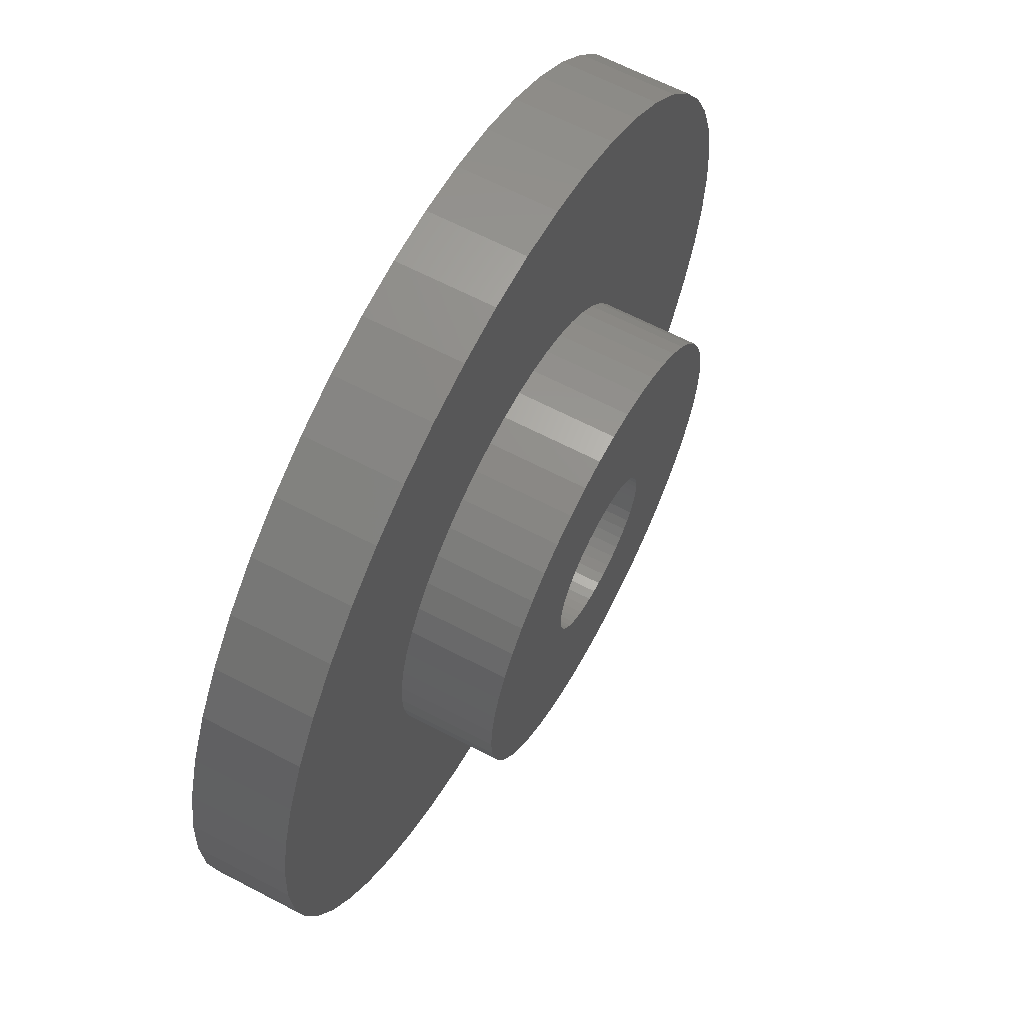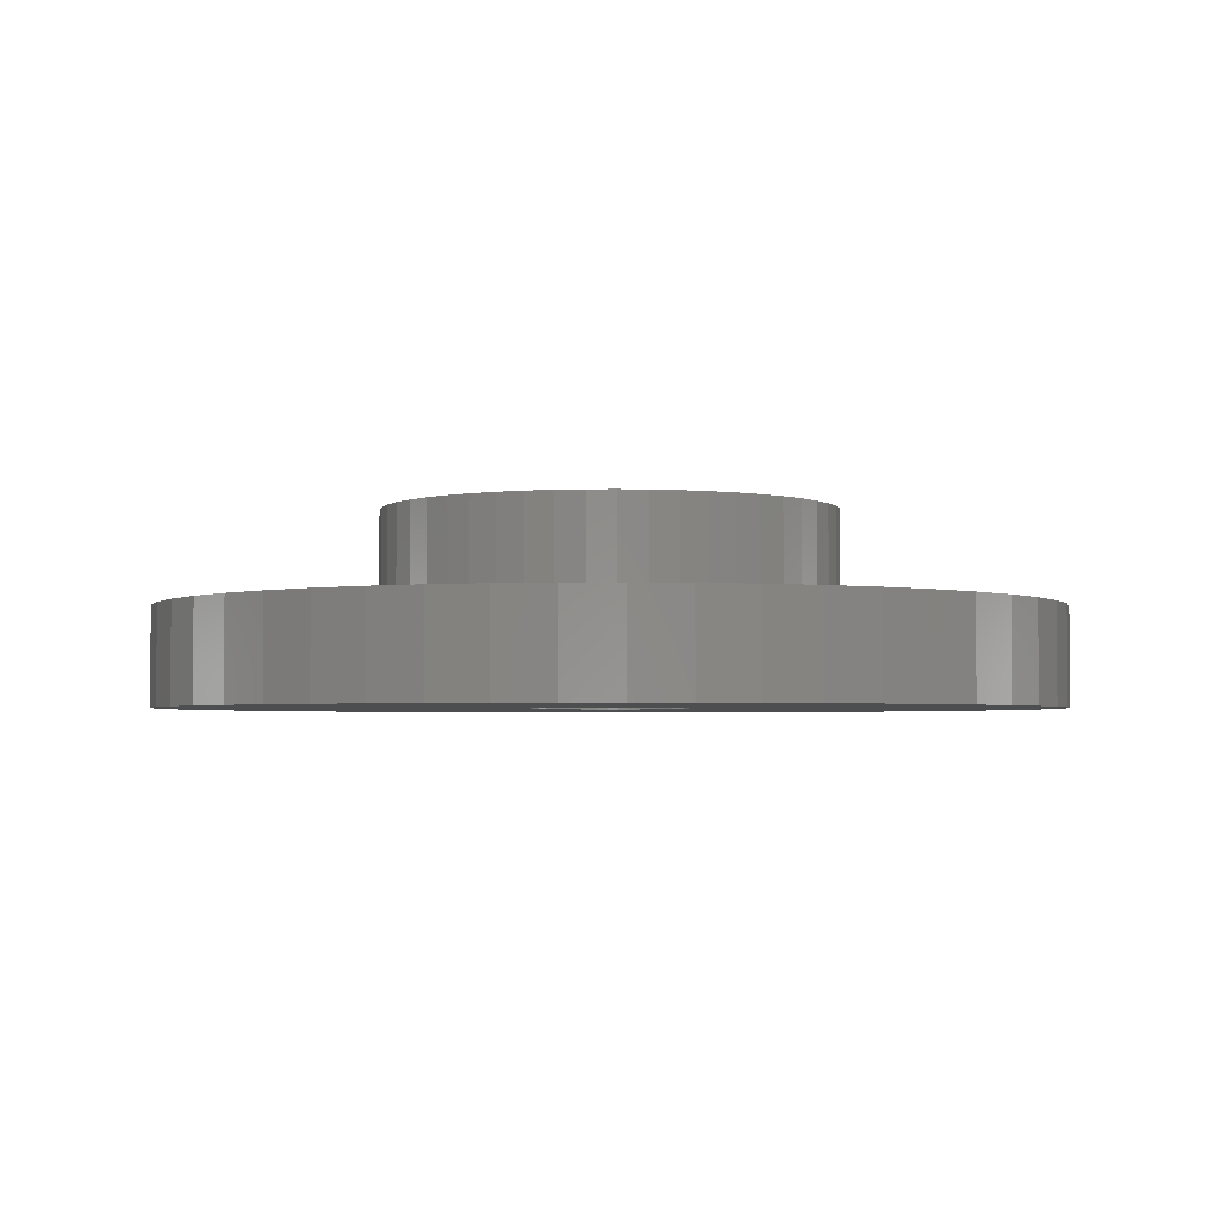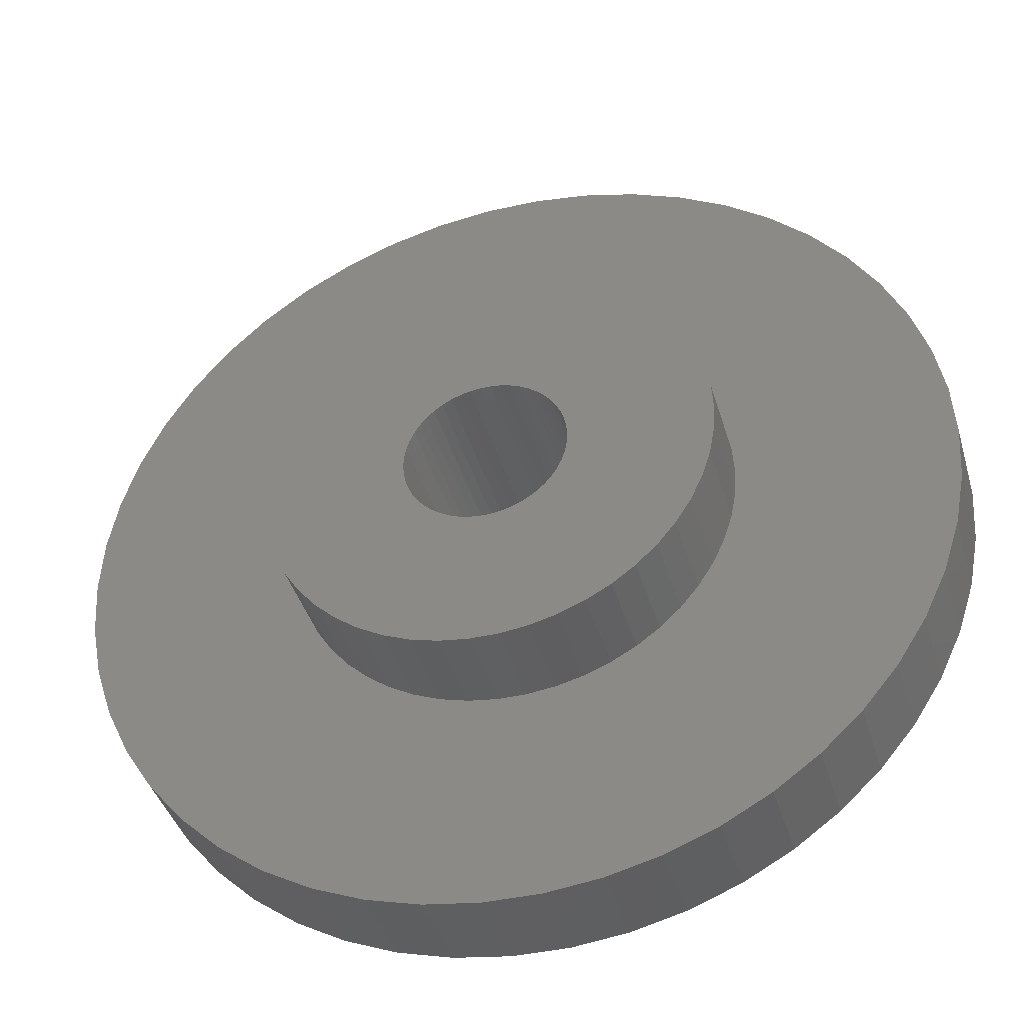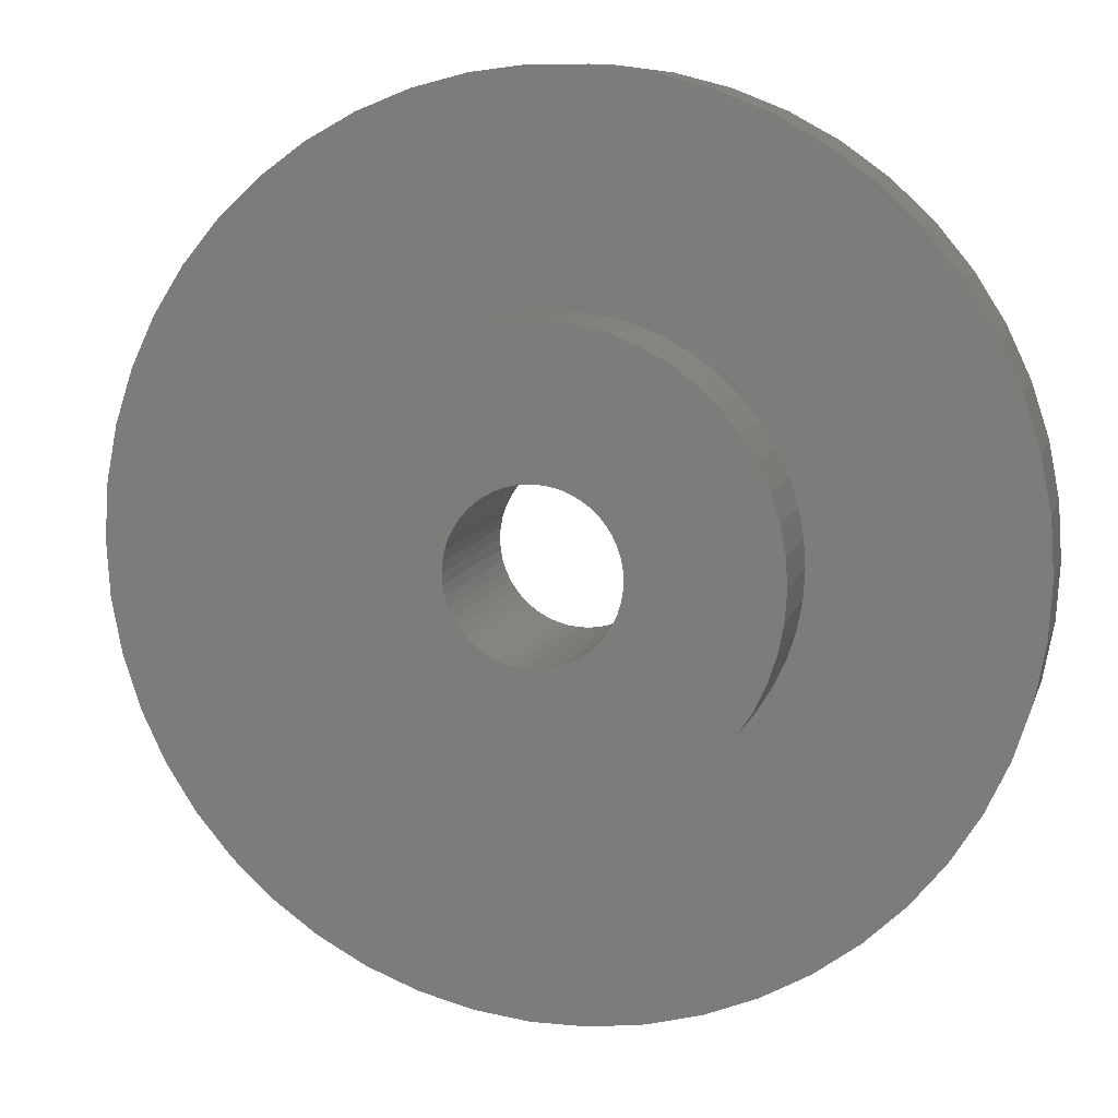
<metadata>
{"format":"stl","ext":"stl","renderer":"f3d","projection":"perspective","resolution":1024,"background":"white","views":[{"elev":64.4,"azim":-62.2,"up":"+Y"},{"elev":-2.9,"azim":-178.1,"up":"+Z"},{"elev":-40.1,"azim":15.8,"up":"+Y"},{"elev":9.9,"azim":14.2,"up":"+Y"}]}
</metadata>
<code>
# stl→obj: 300 verts, 600 faces
v 4.667 -2.449e-16 2
v 9.167 -2.449e-16 2
v 9.094 1.149 2
v 4.63 0.5849 2
v 8.879 2.28 2
v 9.094 -1.149 2
v 4.52 1.161 2
v 8.523 3.374 2
v 4.63 -0.5849 2
v 4.339 1.718 2
v 8.033 4.416 2
v 8.879 -2.28 2
v 4.089 2.248 2
v 7.416 5.388 2
v 4.52 -1.161 2
v 3.775 2.743 2
v 6.682 6.275 2
v 8.523 -3.374 2
v 3.402 3.195 2
v 5.843 7.063 2
v 4.339 -1.718 2
v 2.975 3.596 2
v 4.912 7.74 2
v 8.033 -4.416 2
v 4.089 -2.248 2
v 2.501 3.94 2
v 3.903 8.294 2
v 1.987 4.223 2
v 2.833 8.718 2
v 1.442 4.438 2
v 1.718 9.004 2
v 0.8744 4.584 2
v 0.5756 9.149 2
v 0.293 4.657 2
v -0.293 4.657 2
v -0.5756 9.149 2
v -0.8744 4.584 2
v -1.718 9.004 2
v -1.442 4.438 2
v -2.833 8.718 2
v -1.987 4.223 2
v -3.903 8.294 2
v -2.501 3.94 2
v -4.912 7.74 2
v -2.975 3.596 2
v -5.843 7.063 2
v -3.402 3.195 2
v -6.682 6.275 2
v -3.775 2.743 2
v -7.416 5.388 2
v -8.033 4.416 2
v -4.089 2.248 2
v 7.416 -5.388 2
v 3.775 -2.743 2
v 6.682 -6.275 2
v 3.402 -3.195 2
v 5.843 -7.063 2
v 2.975 -3.596 2
v 4.912 -7.74 2
v 2.501 -3.94 2
v 3.903 -8.294 2
v 1.987 -4.223 2
v 2.833 -8.718 2
v 1.442 -4.438 2
v 1.718 -9.004 2
v 0.8744 -4.584 2
v 0.5756 -9.149 2
v 0.293 -4.657 2
v -0.293 -4.657 2
v -0.5756 -9.149 2
v -0.8744 -4.584 2
v -1.718 -9.004 2
v -1.442 -4.438 2
v -2.833 -8.718 2
v -1.987 -4.223 2
v -3.903 -8.294 2
v -2.501 -3.94 2
v -4.912 -7.74 2
v -2.975 -3.596 2
v -5.843 -7.063 2
v -3.402 -3.195 2
v -6.682 -6.275 2
v -3.775 -2.743 2
v -7.416 -5.388 2
v -4.089 -2.248 2
v -8.033 -4.416 2
v -4.339 -1.718 2
v -8.523 -3.374 2
v -4.52 -1.161 2
v -8.879 -2.28 2
v -4.63 -0.5849 2
v -9.094 -1.149 2
v -4.667 -2.449e-16 2
v -4.339 1.718 2
v -8.523 3.374 2
v -4.52 1.161 2
v -8.879 2.28 2
v -4.63 0.5849 2
v -9.094 1.149 2
v -9.167 -2.449e-16 2
v 1.7 -4.899e-16 0
v 9.167 -4.899e-16 0
v 9.094 -1.149 1.407e-16
v 1.687 -0.2131 2.609e-17
v 8.879 -2.28 2.792e-16
v 9.094 1.149 -1.407e-16
v 1.647 -0.4228 5.177e-17
v 8.523 -3.374 4.133e-16
v 1.687 0.2131 -2.609e-17
v 1.581 -0.6258 7.664e-17
v 8.033 -4.416 5.408e-16
v 8.879 2.28 -2.792e-16
v 1.49 -0.819 1.003e-16
v 7.416 -5.388 6.598e-16
v 1.647 0.4228 -5.177e-17
v 1.375 -0.9992 1.224e-16
v 6.682 -6.275 7.685e-16
v 8.523 3.374 -4.133e-16
v 1.239 -1.164 1.425e-16
v 5.843 -7.063 8.65e-16
v 1.581 0.6258 -7.664e-17
v 1.084 -1.31 1.604e-16
v 4.912 -7.74 9.478e-16
v 8.033 4.416 -5.408e-16
v 0.9109 -1.435 1.758e-16
v 3.903 -8.294 1.016e-15
v 1.49 0.819 -1.003e-16
v 0.7238 -1.538 1.884e-16
v 2.833 -8.718 1.068e-15
v 7.416 5.388 -6.598e-16
v 0.5253 -1.617 1.98e-16
v 1.718 -9.004 1.103e-15
v 1.375 0.9992 -1.224e-16
v 6.682 6.275 -7.685e-16
v 0.3185 -1.67 2.045e-16
v 0.5756 -9.149 1.12e-15
v 0.1067 -1.697 2.078e-16
v -0.1067 -1.697 2.078e-16
v -0.5756 -9.149 1.12e-15
v -0.3185 -1.67 2.045e-16
v -1.718 -9.004 1.103e-15
v -0.5253 -1.617 1.98e-16
v -2.833 -8.718 1.068e-15
v -0.7238 -1.538 1.884e-16
v -3.903 -8.294 1.016e-15
v -0.9109 -1.435 1.758e-16
v -4.912 -7.74 9.478e-16
v -1.084 -1.31 1.604e-16
v -5.843 -7.063 8.65e-16
v -1.239 -1.164 1.425e-16
v -6.682 -6.275 7.685e-16
v -1.375 -0.9992 1.224e-16
v 1.239 1.164 -1.425e-16
v 5.843 7.063 -8.65e-16
v 1.084 1.31 -1.604e-16
v 4.912 7.74 -9.478e-16
v 0.9109 1.435 -1.758e-16
v 3.903 8.294 -1.016e-15
v 0.7238 1.538 -1.884e-16
v 2.833 8.718 -1.068e-15
v 0.5253 1.617 -1.98e-16
v 1.718 9.004 -1.103e-15
v 0.3185 1.67 -2.045e-16
v 0.5756 9.149 -1.12e-15
v 0.1067 1.697 -2.078e-16
v -0.1067 1.697 -2.078e-16
v -0.5756 9.149 -1.12e-15
v -0.3185 1.67 -2.045e-16
v -1.718 9.004 -1.103e-15
v -0.5253 1.617 -1.98e-16
v -2.833 8.718 -1.068e-15
v -0.7238 1.538 -1.884e-16
v -3.903 8.294 -1.016e-15
v -0.9109 1.435 -1.758e-16
v -4.912 7.74 -9.478e-16
v -1.084 1.31 -1.604e-16
v -5.843 7.063 -8.65e-16
v -1.239 1.164 -1.425e-16
v -6.682 6.275 -7.685e-16
v -1.375 0.9992 -1.224e-16
v -7.416 5.388 -6.598e-16
v -1.49 0.819 -1.003e-16
v -8.033 4.416 -5.408e-16
v -1.581 0.6258 -7.664e-17
v -8.523 3.374 -4.133e-16
v -1.647 0.4228 -5.177e-17
v -8.879 2.28 -2.792e-16
v -1.687 0.2131 -2.609e-17
v -9.094 1.149 -1.407e-16
v -1.7 -4.899e-16 0
v -7.416 -5.388 6.598e-16
v -1.49 -0.819 1.003e-16
v -8.033 -4.416 5.408e-16
v -1.581 -0.6258 7.664e-17
v -8.523 -3.374 4.133e-16
v -1.647 -0.4228 5.177e-17
v -8.879 -2.28 2.792e-16
v -1.687 -0.2131 2.609e-17
v -9.094 -1.149 1.407e-16
v -9.167 -4.899e-16 0
v -0.1067 1.697 4
v -0.3185 1.67 4
v -0.5253 1.617 4
v -0.7238 1.538 4
v -0.9109 1.435 4
v -1.084 1.31 4
v -1.239 1.164 4
v -1.375 0.9992 4
v -1.49 0.819 4
v -1.581 0.6258 4
v -1.647 0.4228 4
v -1.687 0.2131 4
v -1.7 0 4
v -1.687 -0.2131 4
v -1.647 -0.4228 4
v -1.581 -0.6258 4
v -1.49 -0.819 4
v -1.375 -0.9992 4
v -1.239 -1.164 4
v -1.084 -1.31 4
v -0.9109 -1.435 4
v -0.7238 -1.538 4
v -0.5253 -1.617 4
v -0.3185 -1.67 4
v -0.1067 -1.697 4
v 0.1067 -1.697 4
v 0.3185 -1.67 4
v 0.5253 -1.617 4
v 0.7238 -1.538 4
v 0.9109 -1.435 4
v 1.084 -1.31 4
v 1.239 -1.164 4
v 1.375 -0.9992 4
v 1.49 -0.819 4
v 1.581 -0.6258 4
v 1.647 -0.4228 4
v 1.687 -0.2131 4
v 1.7 0 4
v 1.687 0.2131 4
v 1.647 0.4228 4
v 1.581 0.6258 4
v 1.49 0.819 4
v 1.375 0.9992 4
v 1.239 1.164 4
v 1.084 1.31 4
v 0.9109 1.435 4
v 0.7238 1.538 4
v 0.5253 1.617 4
v 0.3185 1.67 4
v 0.1067 1.697 4
v 4.667 0 4
v 4.63 0.5849 4
v 4.52 1.161 4
v 4.63 -0.5849 4
v 4.339 1.718 4
v 4.089 2.248 4
v 4.52 -1.161 4
v 3.775 2.743 4
v 3.402 3.195 4
v 4.339 -1.718 4
v 2.975 3.596 4
v 2.501 3.94 4
v 4.089 -2.248 4
v 1.987 4.223 4
v 3.775 -2.743 4
v 1.442 4.438 4
v 0.8744 4.584 4
v 0.293 4.657 4
v -0.293 4.657 4
v -0.8744 4.584 4
v -1.442 4.438 4
v -1.987 4.223 4
v -2.501 3.94 4
v -2.975 3.596 4
v -3.402 3.195 4
v -3.775 2.743 4
v 3.402 -3.195 4
v 2.975 -3.596 4
v 2.501 -3.94 4
v 1.987 -4.223 4
v 1.442 -4.438 4
v 0.8744 -4.584 4
v 0.293 -4.657 4
v -0.293 -4.657 4
v -0.8744 -4.584 4
v -1.442 -4.438 4
v -1.987 -4.223 4
v -2.501 -3.94 4
v -2.975 -3.596 4
v -3.402 -3.195 4
v -3.775 -2.743 4
v -4.089 -2.248 4
v -4.339 -1.718 4
v -4.52 -1.161 4
v -4.63 -0.5849 4
v -4.089 2.248 4
v -4.339 1.718 4
v -4.52 1.161 4
v -4.63 0.5849 4
v -4.667 0 4
f 1 2 3
f 4 3 5
f 2 1 6
f 7 5 8
f 9 6 1
f 10 8 11
f 6 9 12
f 13 11 14
f 15 12 9
f 16 14 17
f 12 15 18
f 19 17 20
f 21 18 15
f 22 20 23
f 18 21 24
f 25 24 21
f 3 4 1
f 5 7 4
f 8 10 7
f 11 13 10
f 26 23 27
f 14 16 13
f 17 19 16
f 20 22 19
f 28 27 29
f 23 26 22
f 27 28 26
f 30 29 31
f 29 30 28
f 31 32 30
f 33 32 31
f 33 34 32
f 33 35 34
f 36 35 33
f 36 37 35
f 38 37 36
f 37 38 39
f 40 39 38
f 39 40 41
f 42 41 40
f 41 42 43
f 44 43 42
f 43 44 45
f 46 45 44
f 45 46 47
f 48 47 46
f 47 48 49
f 50 49 48
f 51 52 50
f 49 50 52
f 24 25 53
f 54 53 25
f 53 54 55
f 56 55 54
f 55 56 57
f 58 57 56
f 57 58 59
f 60 59 58
f 59 60 61
f 62 61 60
f 61 62 63
f 64 63 62
f 63 64 65
f 66 65 64
f 66 67 65
f 68 67 66
f 69 67 68
f 69 70 67
f 71 70 69
f 72 71 73
f 71 72 70
f 74 73 75
f 76 75 77
f 73 74 72
f 78 77 79
f 80 79 81
f 82 81 83
f 75 76 74
f 84 83 85
f 86 85 87
f 88 87 89
f 90 89 91
f 77 78 76
f 92 91 93
f 52 51 94
f 95 94 51
f 79 80 78
f 94 95 96
f 81 82 80
f 97 96 95
f 83 84 82
f 96 97 98
f 85 86 84
f 99 98 97
f 87 88 86
f 98 99 93
f 89 90 88
f 100 93 99
f 91 92 90
f 93 100 92
f 101 102 103
f 104 103 105
f 102 101 106
f 107 105 108
f 109 106 101
f 110 108 111
f 106 109 112
f 113 111 114
f 115 112 109
f 116 114 117
f 112 115 118
f 119 117 120
f 121 118 115
f 122 120 123
f 118 121 124
f 125 123 126
f 127 124 121
f 128 126 129
f 124 127 130
f 131 129 132
f 133 130 127
f 130 133 134
f 103 104 101
f 105 107 104
f 108 110 107
f 111 113 110
f 114 116 113
f 117 119 116
f 120 122 119
f 123 125 122
f 126 128 125
f 135 132 136
f 129 131 128
f 132 135 131
f 136 137 135
f 136 138 137
f 139 138 136
f 138 139 140
f 141 140 139
f 140 141 142
f 143 142 141
f 142 143 144
f 145 144 143
f 144 145 146
f 147 146 145
f 146 147 148
f 149 148 147
f 148 149 150
f 150 151 152
f 151 150 149
f 153 134 133
f 134 153 154
f 155 154 153
f 154 155 156
f 157 156 155
f 156 157 158
f 159 158 157
f 158 159 160
f 161 160 159
f 160 161 162
f 163 162 161
f 162 163 164
f 165 164 163
f 166 164 165
f 167 166 168
f 169 168 170
f 166 167 164
f 171 170 172
f 173 172 174
f 175 174 176
f 177 176 178
f 179 178 180
f 181 180 182
f 183 182 184
f 185 184 186
f 187 186 188
f 168 169 167
f 189 188 190
f 191 152 151
f 152 191 192
f 170 171 169
f 193 192 191
f 172 173 171
f 192 193 194
f 174 175 173
f 195 194 193
f 176 177 175
f 194 195 196
f 178 179 177
f 197 196 195
f 180 181 179
f 196 197 198
f 182 183 181
f 199 198 197
f 184 185 183
f 198 199 190
f 186 187 185
f 200 190 199
f 188 189 187
f 190 200 189
f 160 31 29
f 31 160 162
f 158 29 27
f 29 158 160
f 156 27 23
f 27 156 158
f 154 23 20
f 23 154 156
f 134 20 17
f 20 134 154
f 14 134 17
f 134 14 130
f 11 130 14
f 130 11 124
f 8 124 11
f 124 8 118
f 5 118 8
f 118 5 112
f 3 112 5
f 112 3 106
f 2 106 3
f 106 2 102
f 6 102 2
f 102 6 103
f 12 103 6
f 103 12 105
f 18 105 12
f 105 18 108
f 24 108 18
f 108 24 111
f 53 111 24
f 111 53 114
f 55 114 53
f 114 55 117
f 120 55 57
f 55 120 117
f 123 57 59
f 57 123 120
f 126 59 61
f 59 126 123
f 129 61 63
f 61 129 126
f 132 63 65
f 63 132 129
f 136 65 67
f 65 136 132
f 139 67 70
f 67 139 136
f 72 139 70
f 139 72 141
f 74 141 72
f 141 74 143
f 76 143 74
f 143 76 145
f 78 145 76
f 145 78 147
f 80 147 78
f 147 80 149
f 82 149 80
f 149 82 151
f 151 84 191
f 84 151 82
f 191 86 193
f 86 191 84
f 193 88 195
f 88 193 86
f 195 90 197
f 90 195 88
f 197 92 199
f 92 197 90
f 199 100 200
f 100 199 92
f 189 100 99
f 100 189 200
f 189 97 187
f 97 189 99
f 187 95 185
f 95 187 97
f 185 51 183
f 51 185 95
f 183 50 181
f 50 183 51
f 181 48 179
f 48 181 50
f 46 179 48
f 179 46 177
f 44 177 46
f 177 44 175
f 42 175 44
f 175 42 173
f 40 173 42
f 173 40 171
f 38 171 40
f 171 38 169
f 36 169 38
f 169 36 167
f 164 36 33
f 36 164 167
f 162 33 31
f 33 162 164
f 168 201 202
f 201 168 166
f 170 202 203
f 202 170 168
f 172 203 204
f 203 172 170
f 174 204 205
f 204 174 172
f 176 205 206
f 205 176 174
f 178 206 207
f 206 178 176
f 208 178 207
f 178 208 180
f 209 180 208
f 180 209 182
f 210 182 209
f 182 210 184
f 211 184 210
f 184 211 186
f 212 186 211
f 186 212 188
f 213 188 212
f 188 213 190
f 214 190 213
f 190 214 198
f 215 198 214
f 198 215 196
f 216 196 215
f 196 216 194
f 217 194 216
f 194 217 192
f 218 192 217
f 192 218 152
f 219 152 218
f 152 219 150
f 148 219 220
f 219 148 150
f 146 220 221
f 220 146 148
f 144 221 222
f 221 144 146
f 142 222 223
f 222 142 144
f 140 223 224
f 223 140 142
f 138 224 225
f 224 138 140
f 137 225 226
f 225 137 138
f 227 137 226
f 137 227 135
f 228 135 227
f 135 228 131
f 229 131 228
f 131 229 128
f 230 128 229
f 128 230 125
f 231 125 230
f 125 231 122
f 232 122 231
f 122 232 119
f 119 233 116
f 233 119 232
f 116 234 113
f 234 116 233
f 113 235 110
f 235 113 234
f 110 236 107
f 236 110 235
f 107 237 104
f 237 107 236
f 104 238 101
f 238 104 237
f 109 238 239
f 238 109 101
f 109 240 115
f 240 109 239
f 115 241 121
f 241 115 240
f 121 242 127
f 242 121 241
f 127 243 133
f 243 127 242
f 133 244 153
f 244 133 243
f 245 153 244
f 153 245 155
f 246 155 245
f 155 246 157
f 247 157 246
f 157 247 159
f 248 159 247
f 159 248 161
f 249 161 248
f 161 249 163
f 250 163 249
f 163 250 165
f 166 250 201
f 250 166 165
f 238 251 252
f 239 252 253
f 251 238 254
f 240 253 255
f 237 254 238
f 241 255 256
f 254 237 257
f 242 256 258
f 236 257 237
f 243 258 259
f 257 236 260
f 244 259 261
f 235 260 236
f 245 261 262
f 260 235 263
f 246 262 264
f 234 263 235
f 263 234 265
f 252 239 238
f 253 240 239
f 255 241 240
f 256 242 241
f 247 264 266
f 258 243 242
f 259 244 243
f 261 245 244
f 262 246 245
f 248 266 267
f 264 247 246
f 266 248 247
f 267 249 248
f 268 249 267
f 268 250 249
f 268 201 250
f 269 201 268
f 269 202 201
f 270 202 269
f 202 270 203
f 271 203 270
f 203 271 204
f 272 204 271
f 204 272 205
f 273 205 272
f 205 273 206
f 274 206 273
f 206 274 207
f 275 207 274
f 207 275 208
f 276 208 275
f 208 276 209
f 233 265 234
f 265 233 277
f 232 277 233
f 277 232 278
f 231 278 232
f 278 231 279
f 230 279 231
f 279 230 280
f 229 280 230
f 280 229 281
f 228 281 229
f 281 228 282
f 227 282 228
f 227 283 282
f 226 283 227
f 225 283 226
f 225 284 283
f 224 284 225
f 285 224 223
f 286 223 222
f 224 285 284
f 287 222 221
f 288 221 220
f 289 220 219
f 290 219 218
f 223 286 285
f 291 218 217
f 292 217 216
f 293 216 215
f 294 215 214
f 295 214 213
f 296 209 276
f 222 287 286
f 209 296 210
f 221 288 287
f 297 210 296
f 220 289 288
f 210 297 211
f 219 290 289
f 298 211 297
f 218 291 290
f 211 298 212
f 217 292 291
f 299 212 298
f 216 293 292
f 212 299 213
f 215 294 293
f 300 213 299
f 214 295 294
f 213 300 295
f 30 267 266
f 267 30 32
f 28 266 264
f 266 28 30
f 26 264 262
f 264 26 28
f 22 262 261
f 262 22 26
f 19 261 259
f 261 19 22
f 258 19 259
f 19 258 16
f 256 16 258
f 16 256 13
f 255 13 256
f 13 255 10
f 253 10 255
f 10 253 7
f 252 7 253
f 7 252 4
f 251 4 252
f 4 251 1
f 254 1 251
f 1 254 9
f 257 9 254
f 9 257 15
f 260 15 257
f 15 260 21
f 263 21 260
f 21 263 25
f 265 25 263
f 25 265 54
f 277 54 265
f 54 277 56
f 58 277 278
f 277 58 56
f 60 278 279
f 278 60 58
f 62 279 280
f 279 62 60
f 64 280 281
f 280 64 62
f 66 281 282
f 281 66 64
f 68 282 283
f 282 68 66
f 69 283 284
f 283 69 68
f 71 284 285
f 284 71 69
f 73 285 286
f 285 73 71
f 75 286 287
f 286 75 73
f 77 287 288
f 287 77 75
f 79 288 289
f 288 79 77
f 81 289 290
f 289 81 79
f 81 291 83
f 291 81 290
f 83 292 85
f 292 83 291
f 85 293 87
f 293 85 292
f 87 294 89
f 294 87 293
f 89 295 91
f 295 89 294
f 91 300 93
f 300 91 295
f 98 300 299
f 300 98 93
f 98 298 96
f 298 98 299
f 96 297 94
f 297 96 298
f 94 296 52
f 296 94 297
f 52 276 49
f 276 52 296
f 49 275 47
f 275 49 276
f 45 275 274
f 275 45 47
f 43 274 273
f 274 43 45
f 41 273 272
f 273 41 43
f 39 272 271
f 272 39 41
f 37 271 270
f 271 37 39
f 35 270 269
f 270 35 37
f 34 269 268
f 269 34 35
f 32 268 267
f 268 32 34

</code>
